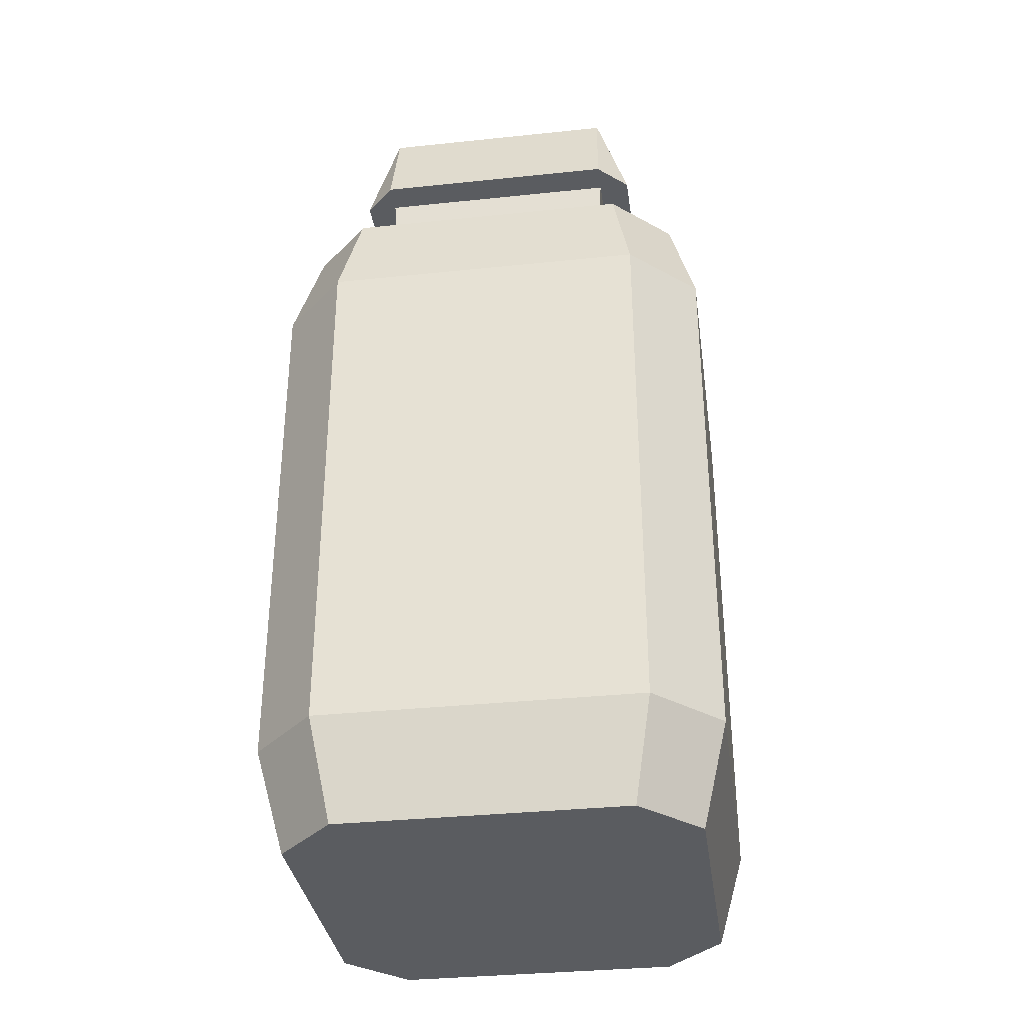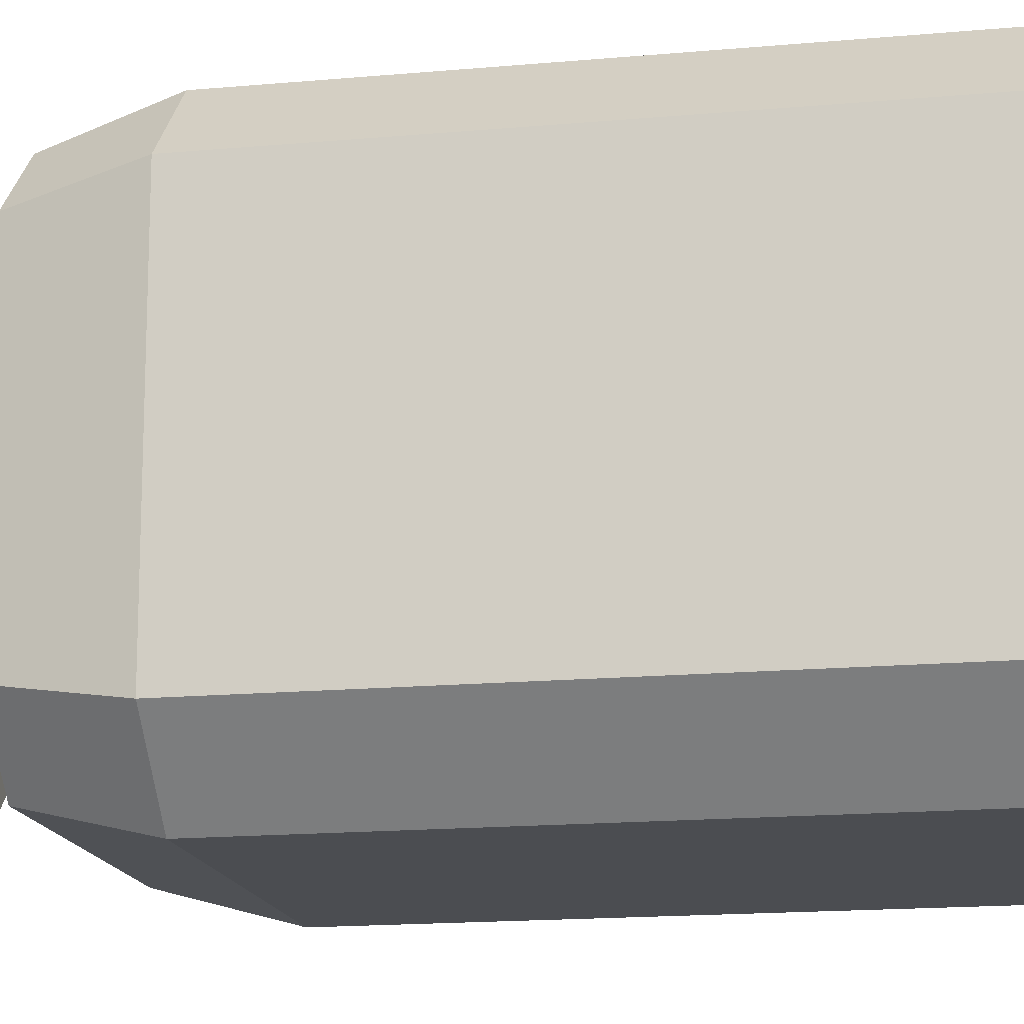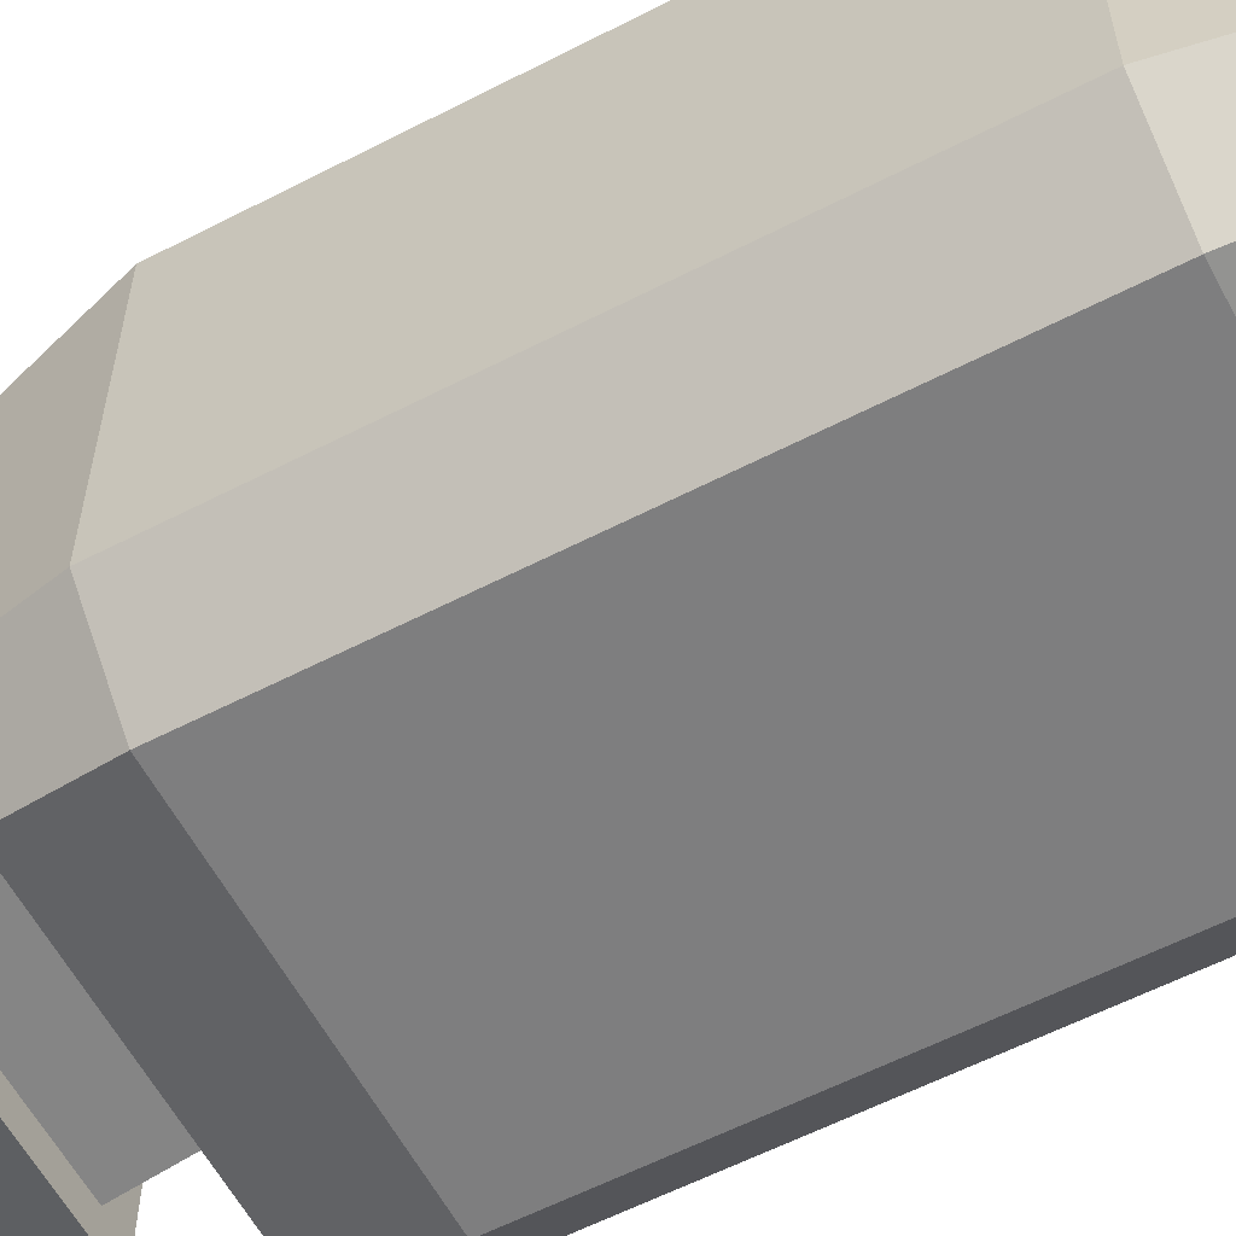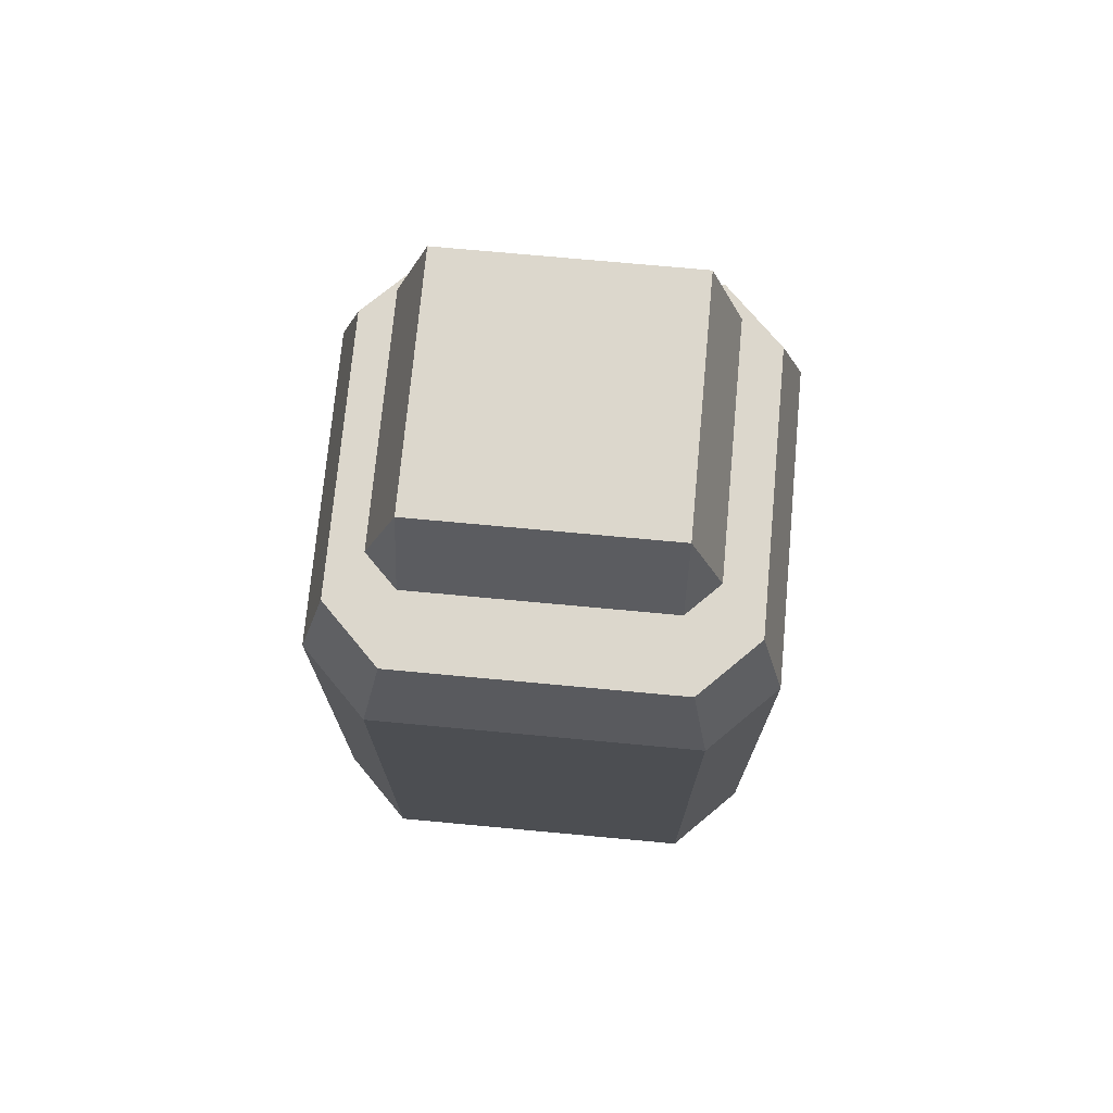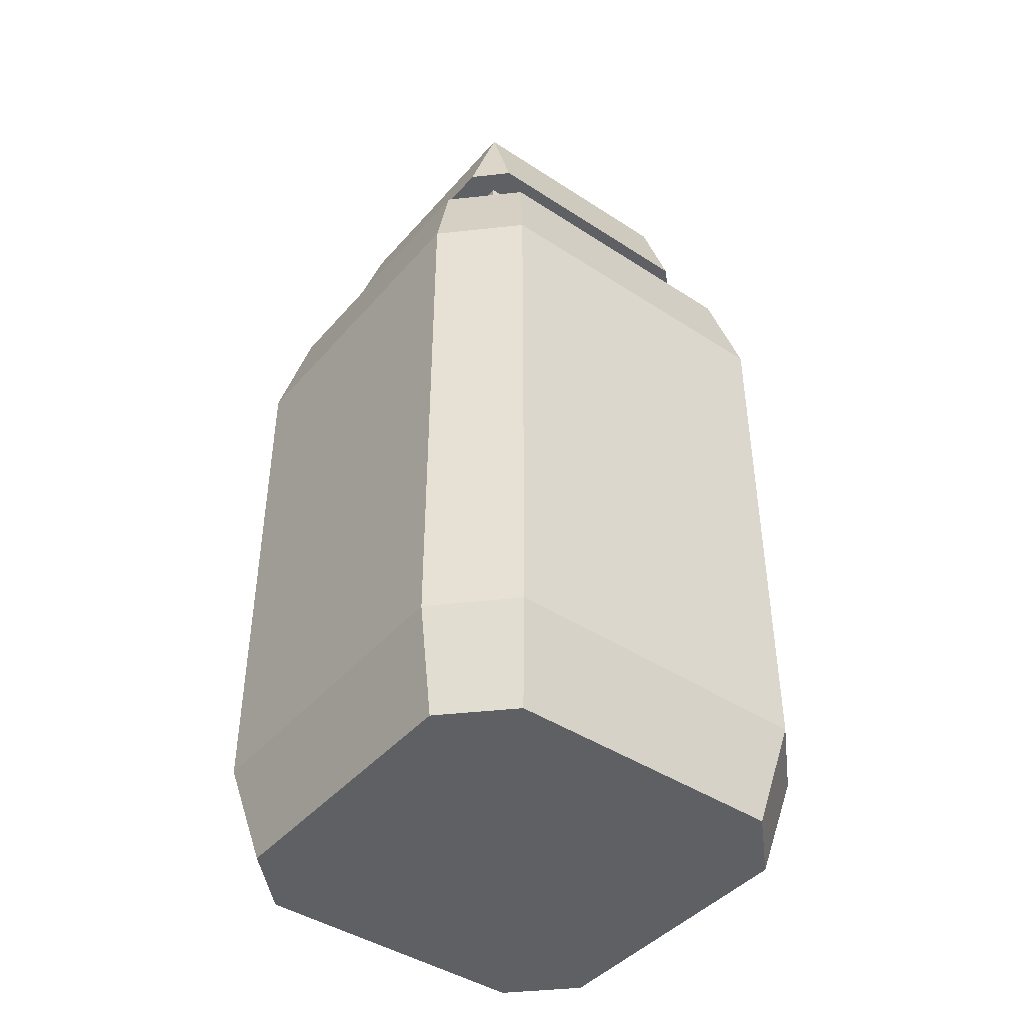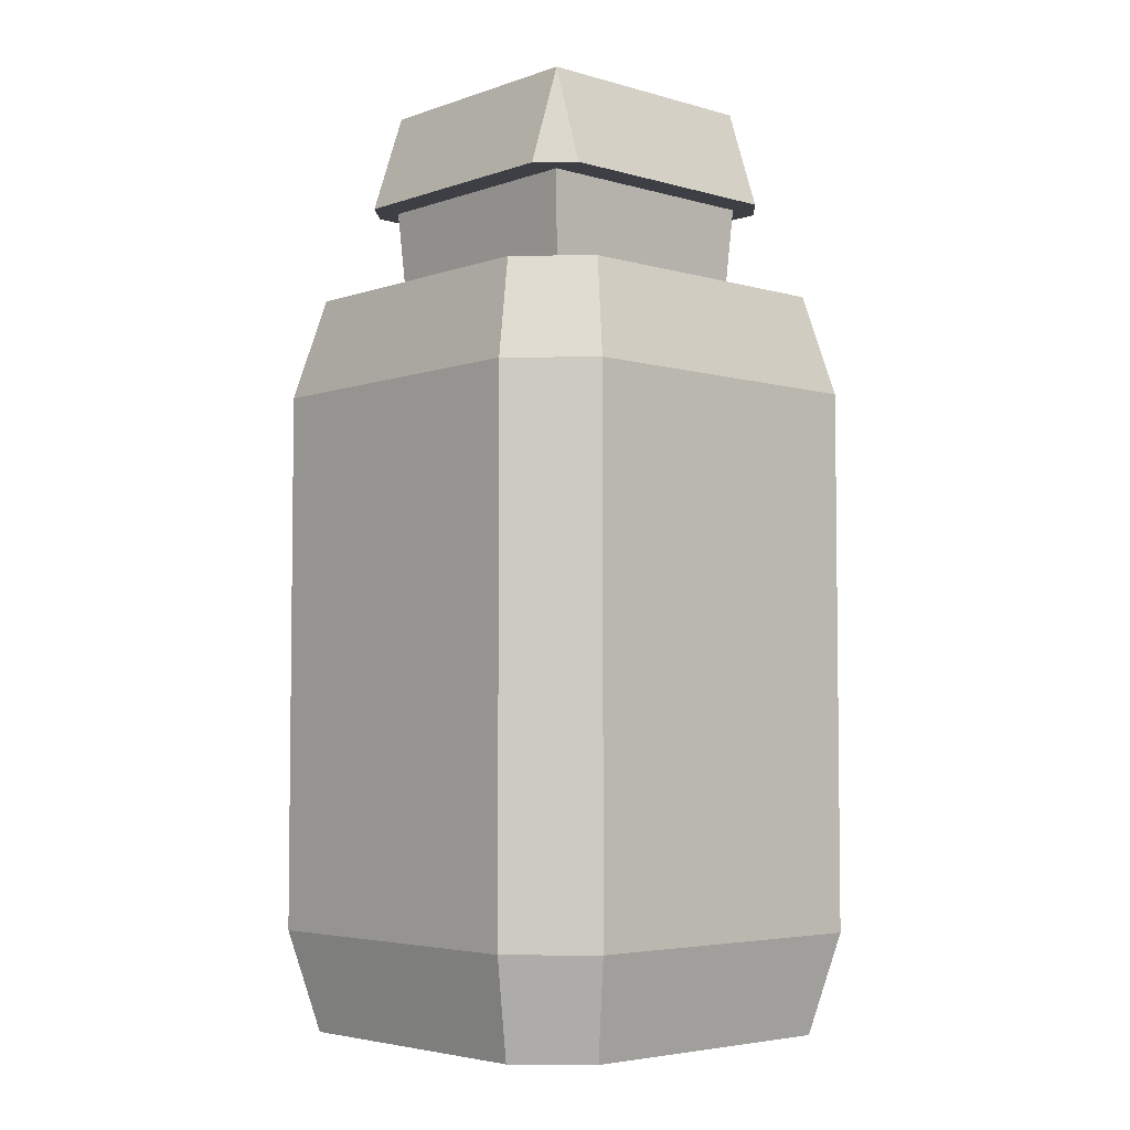
<metadata>
{"format":"obj","ext":"obj","renderer":"f3d","projection":"perspective","resolution":1024,"background":"white","views":[{"elev":-34.1,"azim":98.1,"up":"+Y"},{"elev":-15.7,"azim":-79.0,"up":"+Z"},{"elev":-59.5,"azim":-62.1,"up":"+Z"},{"elev":73.0,"azim":95.3,"up":"+Y"},{"elev":-43.4,"azim":-127.6,"up":"+Y"},{"elev":-4.5,"azim":-42.3,"up":"+Y"}]}
</metadata>
<code>
o shakerPepper
v -0.203 1.568 0.203
v -0.2584 1.4 -0.2061
v -0.2584 1.4 0.2061
v -0.203 1.568 -0.203
v 0.2584 1.4 -0.2061
v 0.203 1.568 0.203
v 0.2584 1.4 0.2061
v 0.203 1.568 -0.203
v -0.2061 1.4 0.2584
v 0.2061 1.4 0.2584
v 0.2061 1.4 -0.2584
v -0.2061 1.4 -0.2584
v 0.1944 1.232 0.1944
v 0.2061 1.4 -0.2061
v 0.2061 1.4 0.2061
v 0.1944 1.232 -0.1944
v -0.2061 1.4 -0.2061
v -0.1944 1.232 -0.1944
v -0.1944 1.232 0.1944
v -0.2061 1.4 0.2061
v 0.2687 0.168 -0.3797
v 0.3797 1.064 -0.2687
v 0.3797 0.168 -0.2687
v 0.2687 1.064 -0.3797
v -0.2687 0.168 -0.3797
v 0.2378 0 -0.336
v -0.2378 0 -0.336
v 0.2378 1.232 -0.336
v 0.336 1.232 -0.2378
v 0.336 1.232 0.2378
v 0.3797 1.064 0.2687
v 0.3797 0.168 0.2687
v 0.2687 1.064 0.3797
v 0.2378 1.232 0.336
v 0.336 -0 0.2378
v 0.336 0 -0.2378
v 0.2378 -0 0.336
v 0.2687 0.168 0.3797
v -0.3797 1.064 0.2687
v -0.2687 0.84 0.3797
v -0.2687 1.064 0.3797
v -0.3797 0.84 0.2687
v -0.2687 0.168 0.3797
v -0.2687 0.392 0.3797
v -0.2687 0.392 -0.3797
v -0.2687 0.84 -0.3797
v -0.2687 1.064 -0.3797
v -0.3797 0.392 -0.2687
v -0.3797 0.168 0.2687
v -0.3797 0.392 0.2687
v -0.3797 0.168 -0.2687
v -0.2378 1.232 0.336
v -0.336 1.232 0.2378
v -0.3797 1.064 -0.2687
v -0.336 1.232 -0.2378
v -0.2378 -0 0.336
v -0.2378 1.232 -0.336
v -0.336 0 -0.2378
v -0.336 -0 0.2378
v -0.3797 0.84 -0.2687
f 1 2 3
f 2 1 4
f 5 6 7
f 6 5 8
f 6 9 10
f 9 6 1
f 4 11 12
f 11 4 8
f 6 4 1
f 4 6 8
f 13 14 15
f 14 13 16
f 17 16 18
f 16 17 14
f 15 19 13
f 19 15 20
f 17 19 20
f 19 17 18
f 11 17 12
f 17 11 14
f 14 11 5
f 14 5 15
f 15 5 10
f 10 5 7
f 9 12 17
f 9 15 10
f 3 12 9
f 12 3 2
f 9 17 20
f 9 20 15
f 1 3 9
f 12 2 4
f 11 8 5
f 6 10 7
f 21 22 23
f 22 21 24
f 25 26 27
f 26 25 21
f 22 28 29
f 28 22 24
f 22 30 31
f 30 22 29
f 23 31 32
f 31 23 22
f 30 33 31
f 33 30 34
f 35 23 32
f 23 35 36
f 32 37 35
f 37 32 38
f 39 40 41
f 40 39 42
f 33 43 38
f 43 33 44
f 44 33 40
f 40 33 41
f 45 21 25
f 21 45 24
f 24 45 46
f 24 46 47
f 48 49 50
f 49 48 51
f 34 41 33
f 41 34 52
f 53 54 39
f 54 53 55
f 38 56 37
f 56 38 43
f 57 24 47
f 24 57 28
f 57 54 55
f 54 57 47
f 52 39 41
f 39 52 53
f 26 23 36
f 23 26 21
f 51 27 58
f 27 51 25
f 51 59 49
f 59 51 58
f 45 51 48
f 51 45 25
f 27 59 58
f 59 27 56
f 56 27 26
f 56 26 37
f 37 26 36
f 37 36 35
f 31 38 32
f 38 31 33
f 49 56 43
f 56 49 59
f 52 55 53
f 55 52 57
f 57 52 19
f 19 52 34
f 19 34 13
f 13 34 16
f 57 18 28
f 18 57 19
f 28 18 16
f 28 16 34
f 28 34 30
f 28 30 29
f 47 60 54
f 60 47 46
f 50 43 44
f 43 50 49
f 54 42 39
f 42 54 60
f 46 48 60
f 48 46 45
f 42 44 40
f 44 42 50
f 60 50 42
f 50 60 48

</code>
